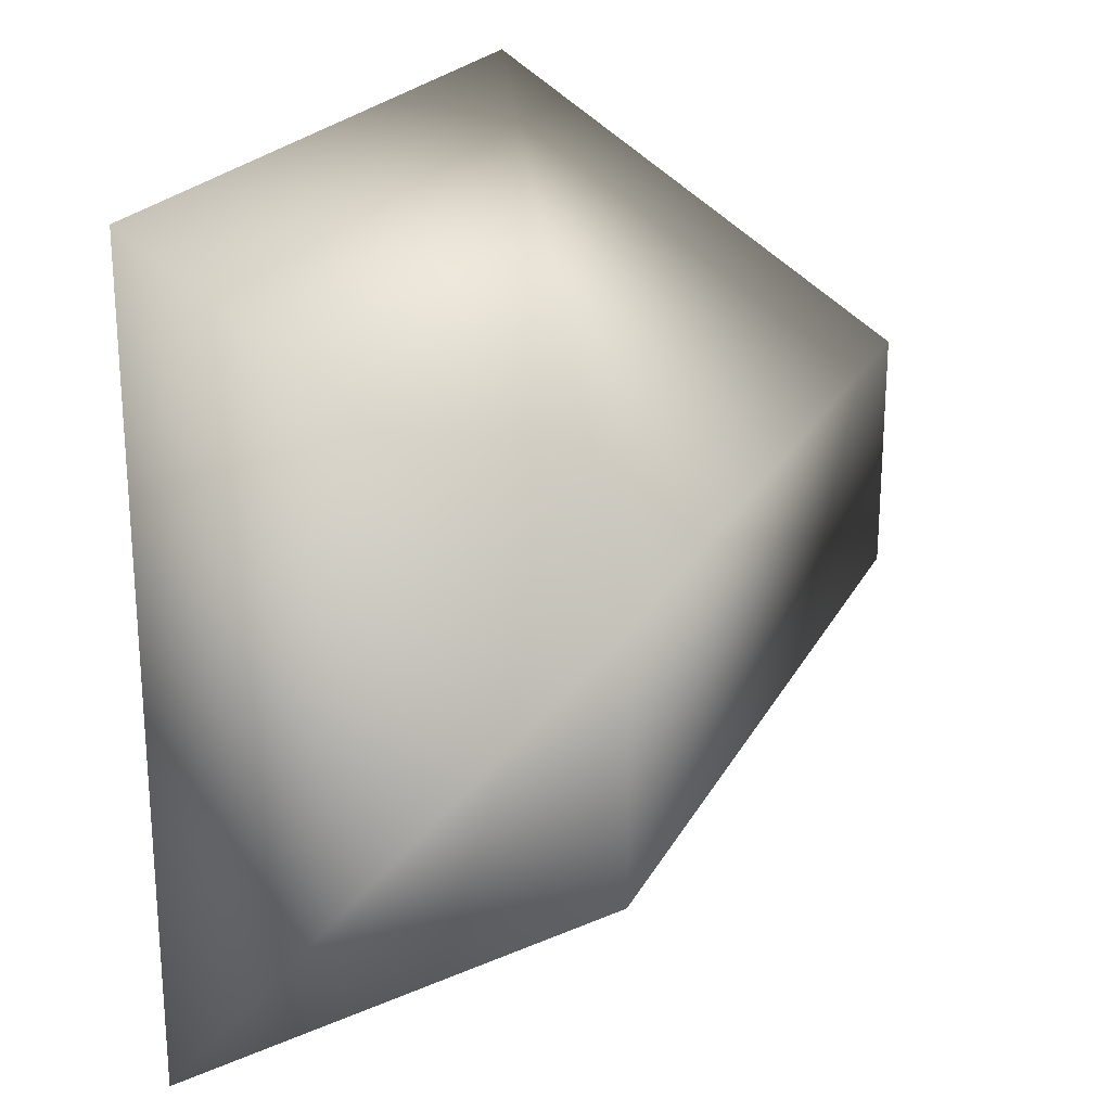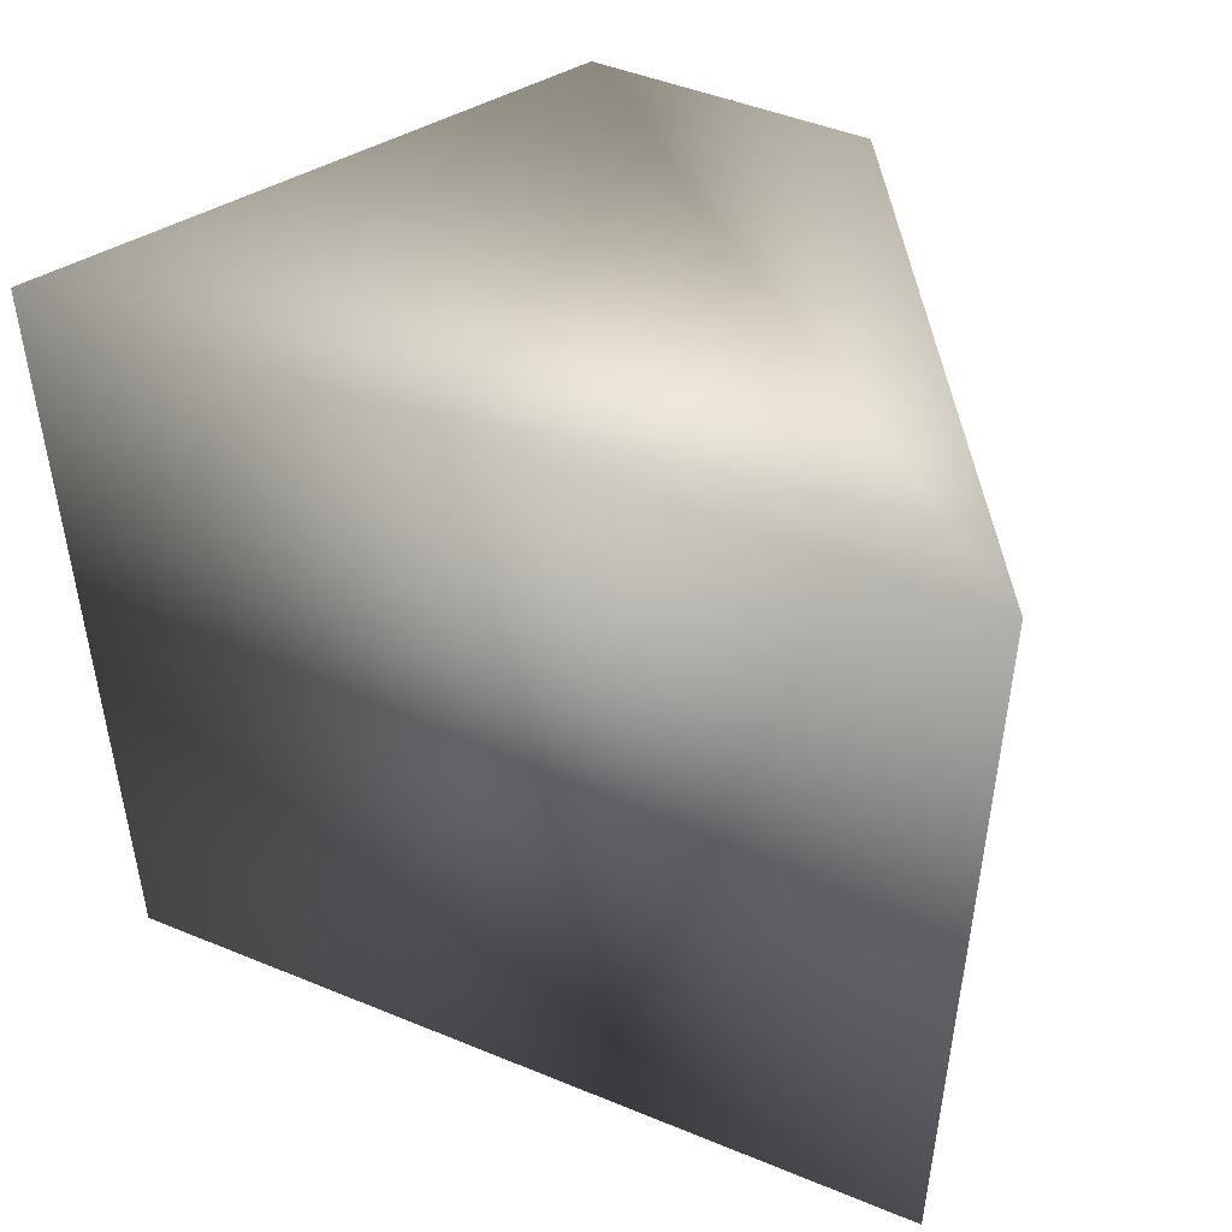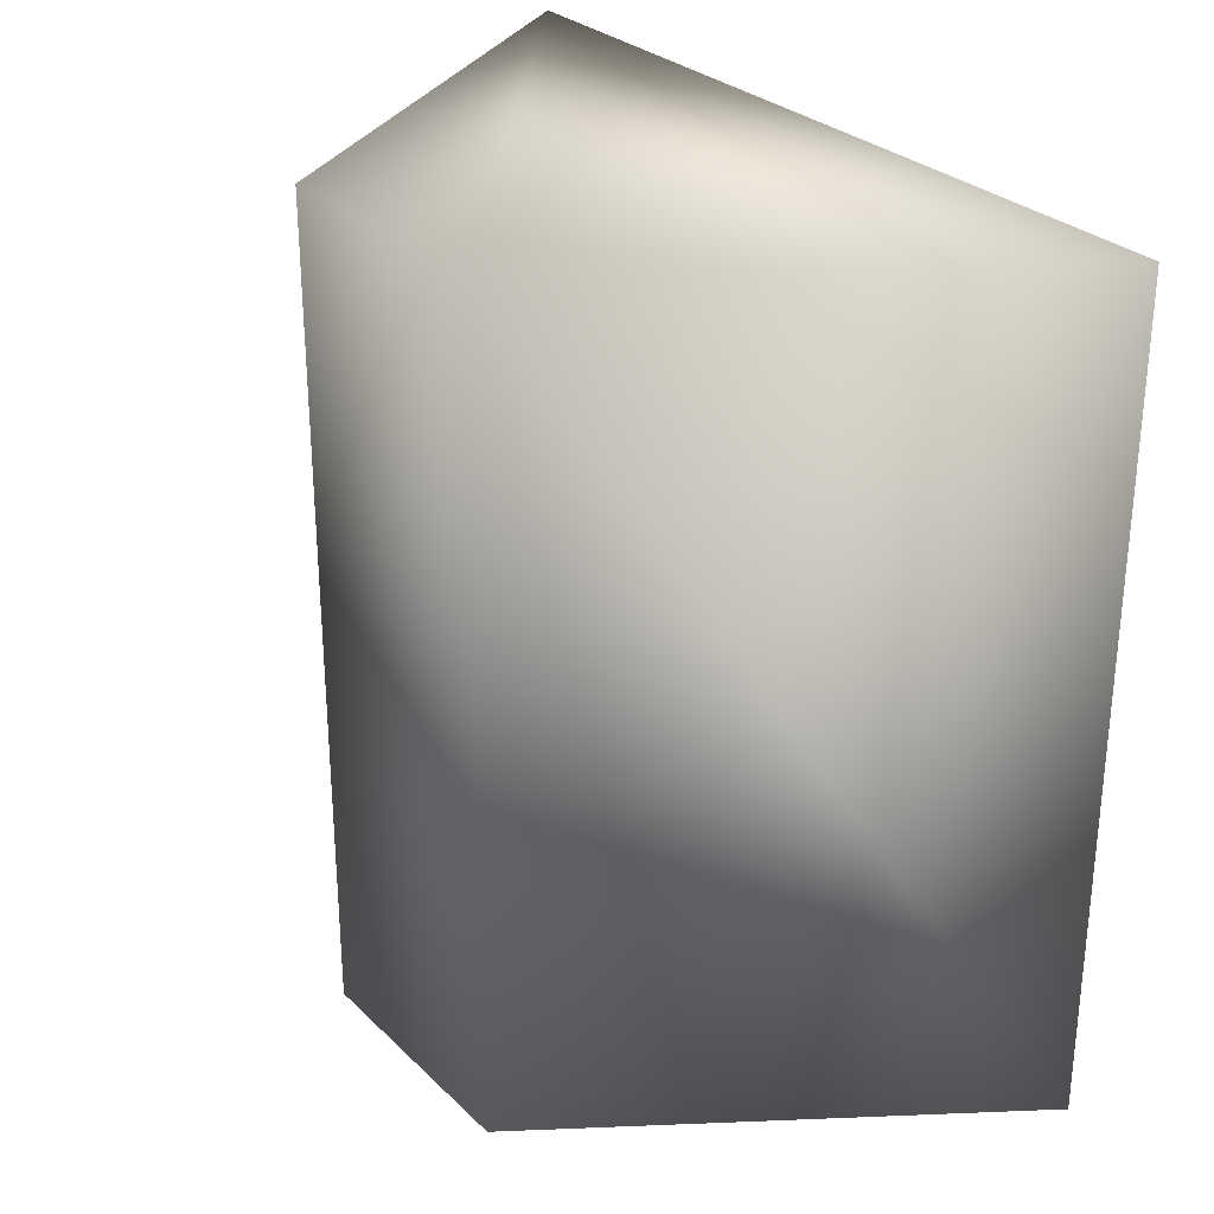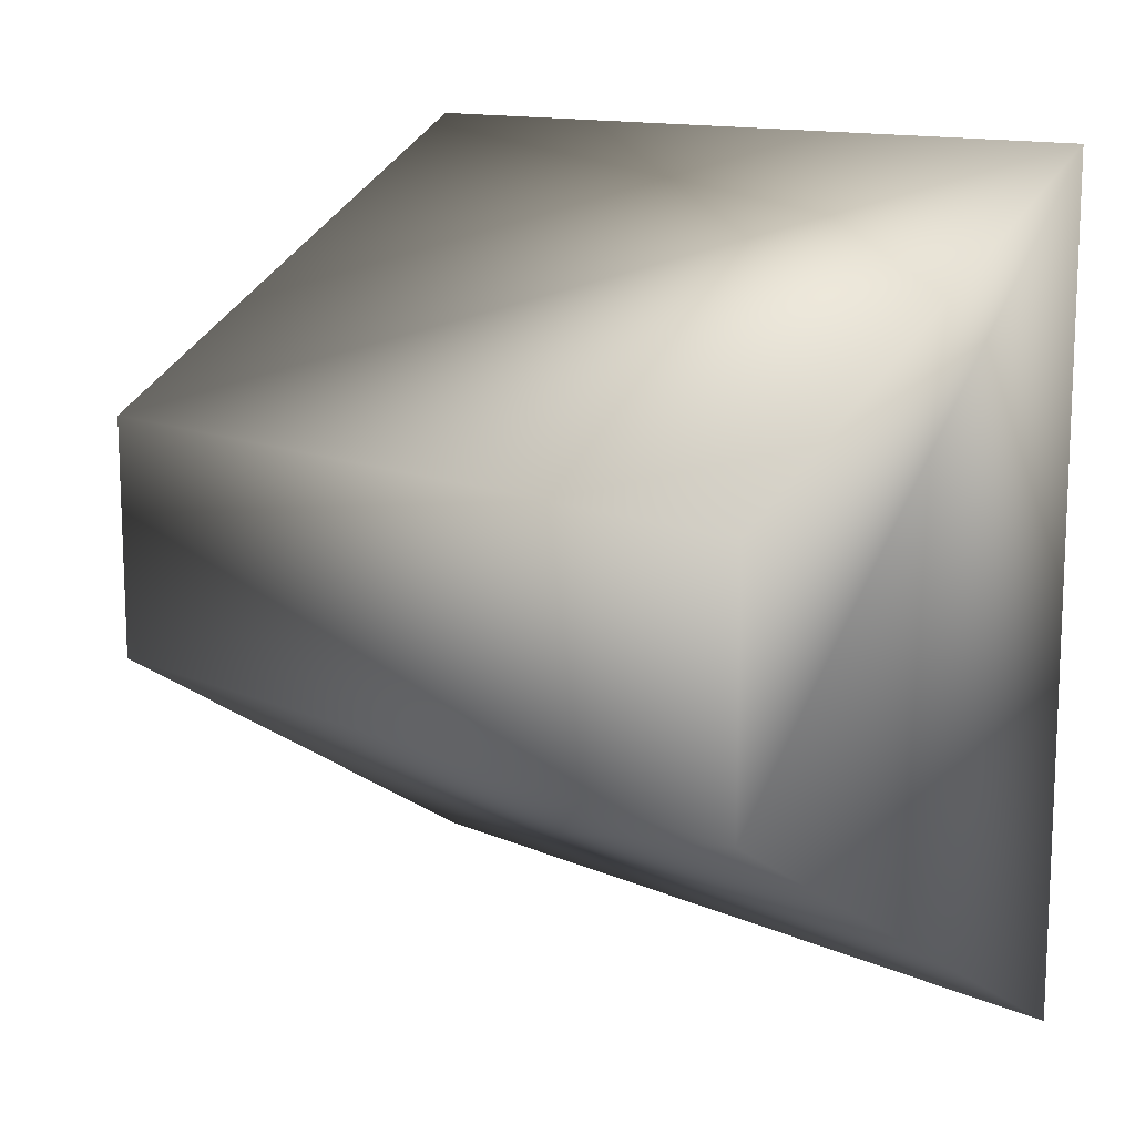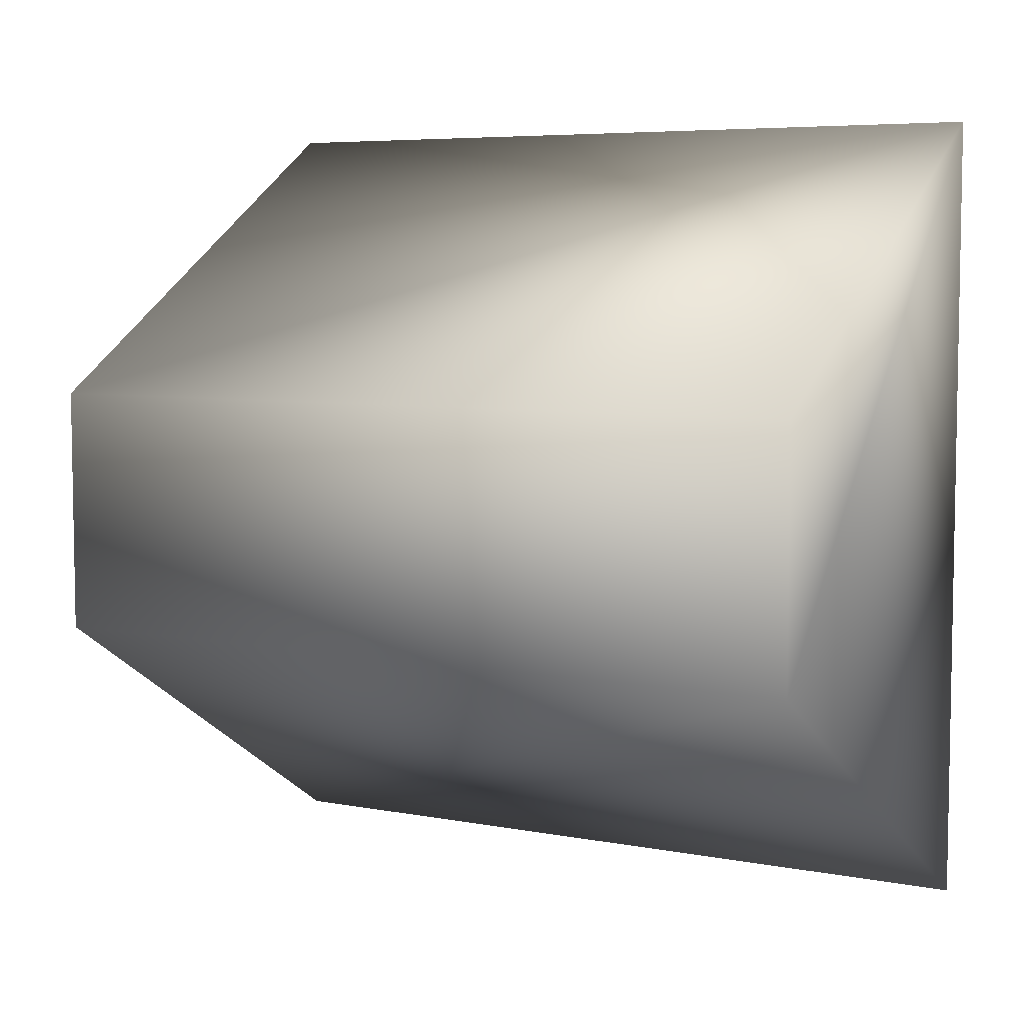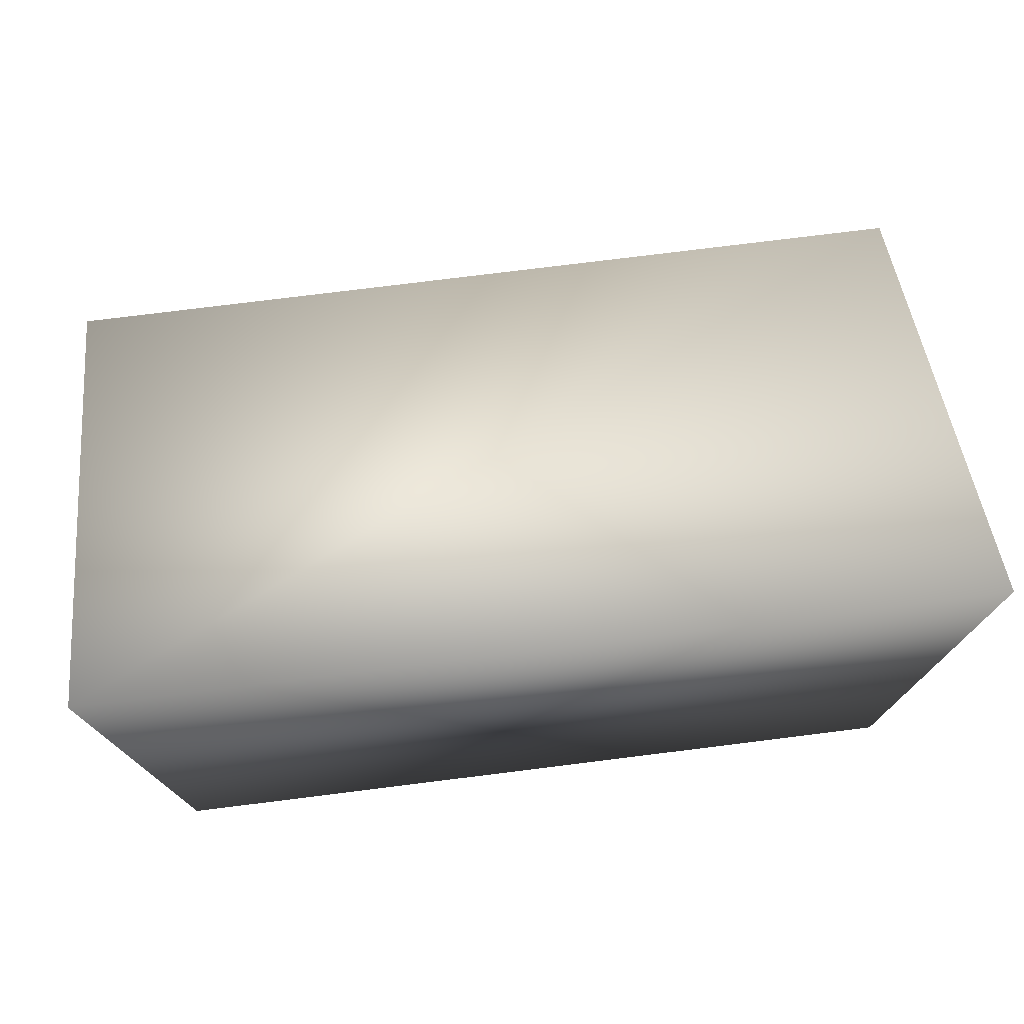
<metadata>
{"format":"obj","ext":"obj","renderer":"f3d","projection":"perspective","resolution":1024,"background":"white","views":[{"elev":22.0,"azim":21.3,"up":"+Y"},{"elev":47.9,"azim":-65.3,"up":"+Z"},{"elev":29.0,"azim":144.2,"up":"+Z"},{"elev":12.9,"azim":134.9,"up":"+Y"},{"elev":6.2,"azim":119.9,"up":"+Y"},{"elev":76.3,"azim":-97.1,"up":"+Y"}]}
</metadata>
<code>
v -0.01927 -0.03524 -0.0355
v -0.01927 0.03524 -0.0355
v 0.01927 -0.01082 -0.0355
v 0.01927 0.01082 -0.0355
v -0.01927 0.03524 0.0355
v -0.01927 -0.03524 0.0355
v 0.01927 0.01082 0.0355
v 0.01927 -0.01082 0.0355
f 1 2 3
f 2 4 3
f 5 6 7
f 6 8 7
f 8 6 3
f 6 1 3
f 6 5 1
f 5 2 1
f 7 8 4
f 8 3 4
f 5 7 2
f 7 4 2

</code>
